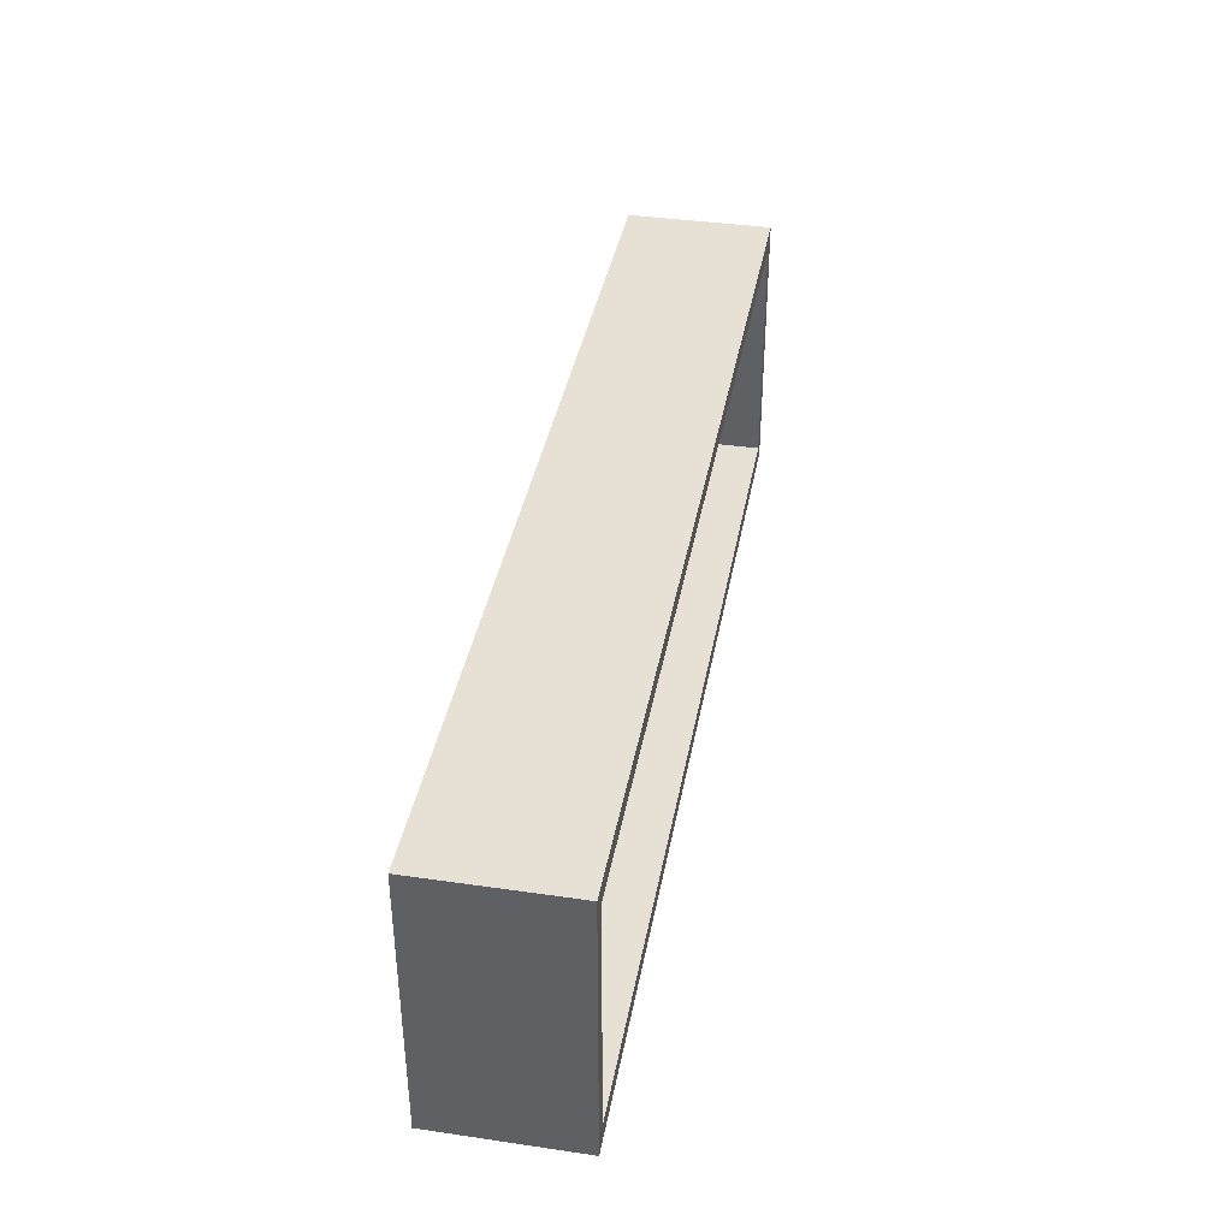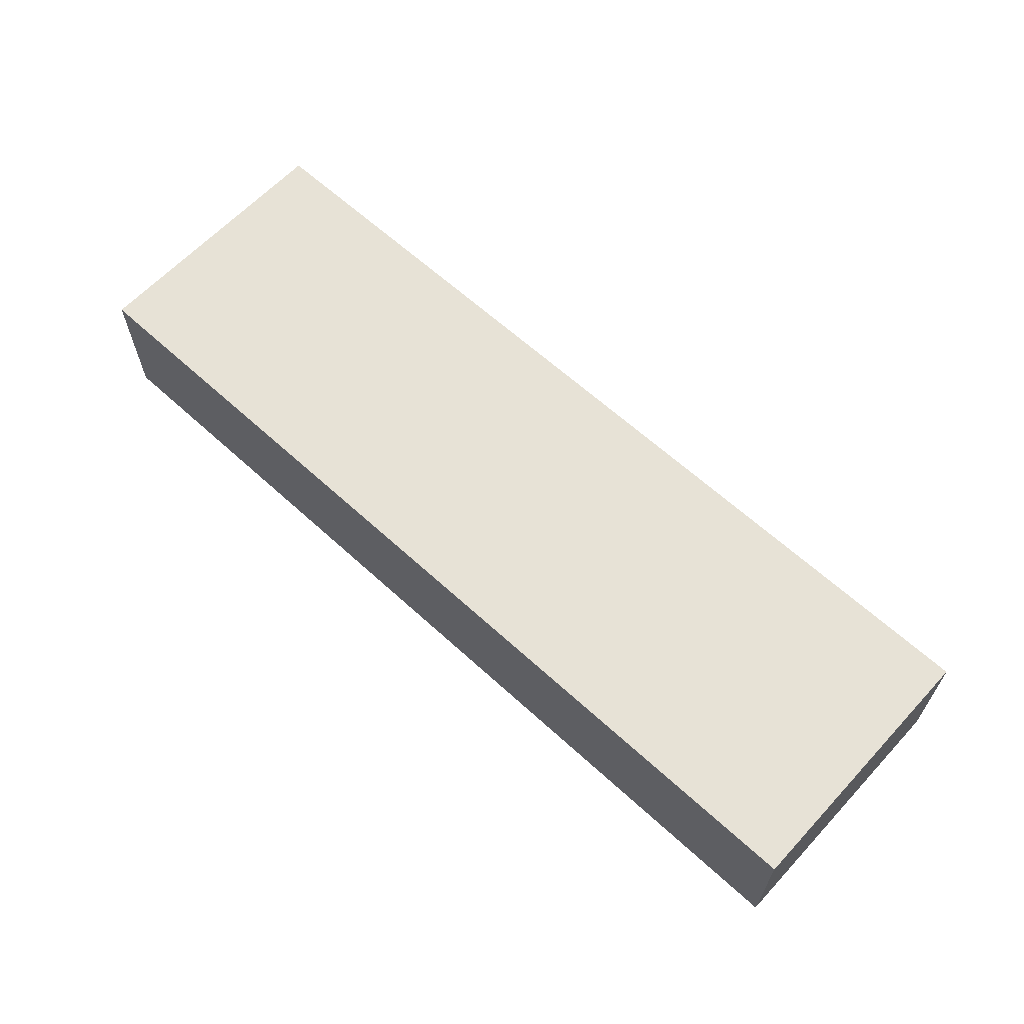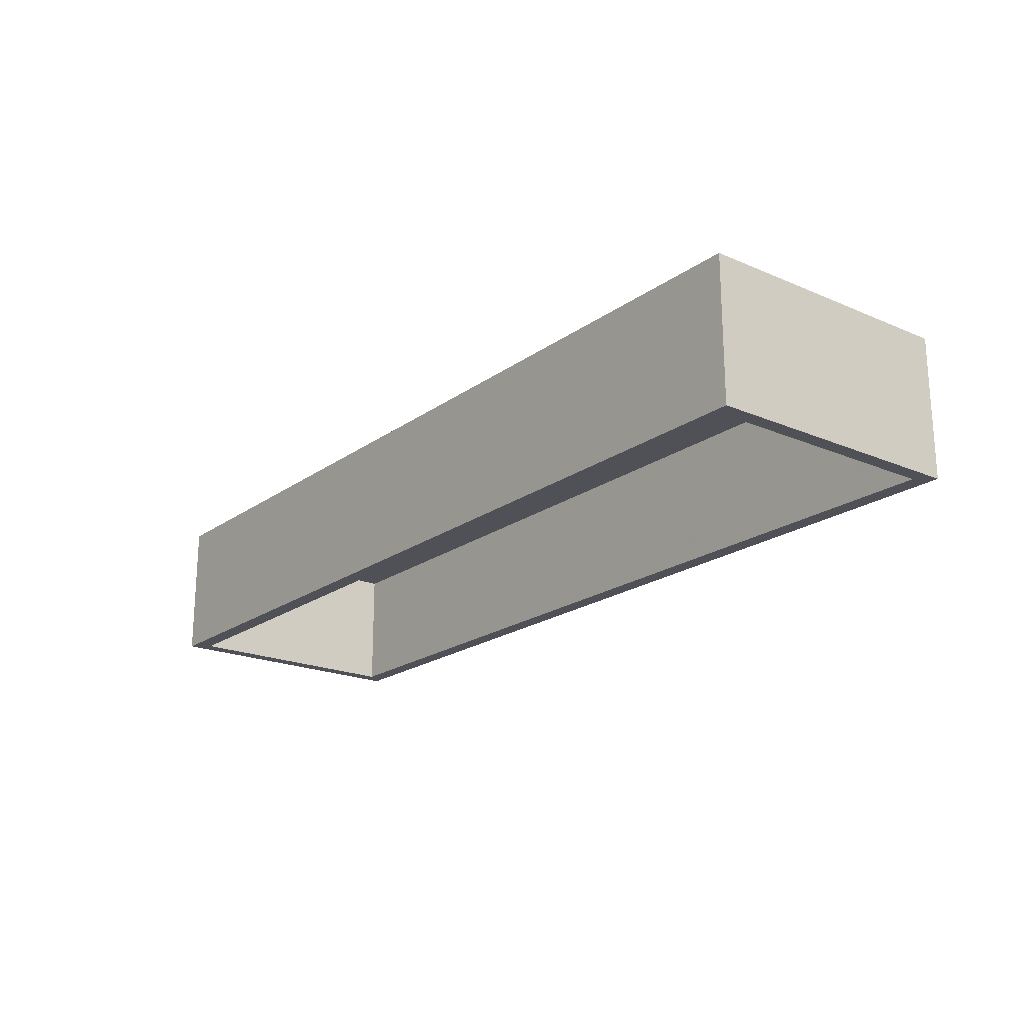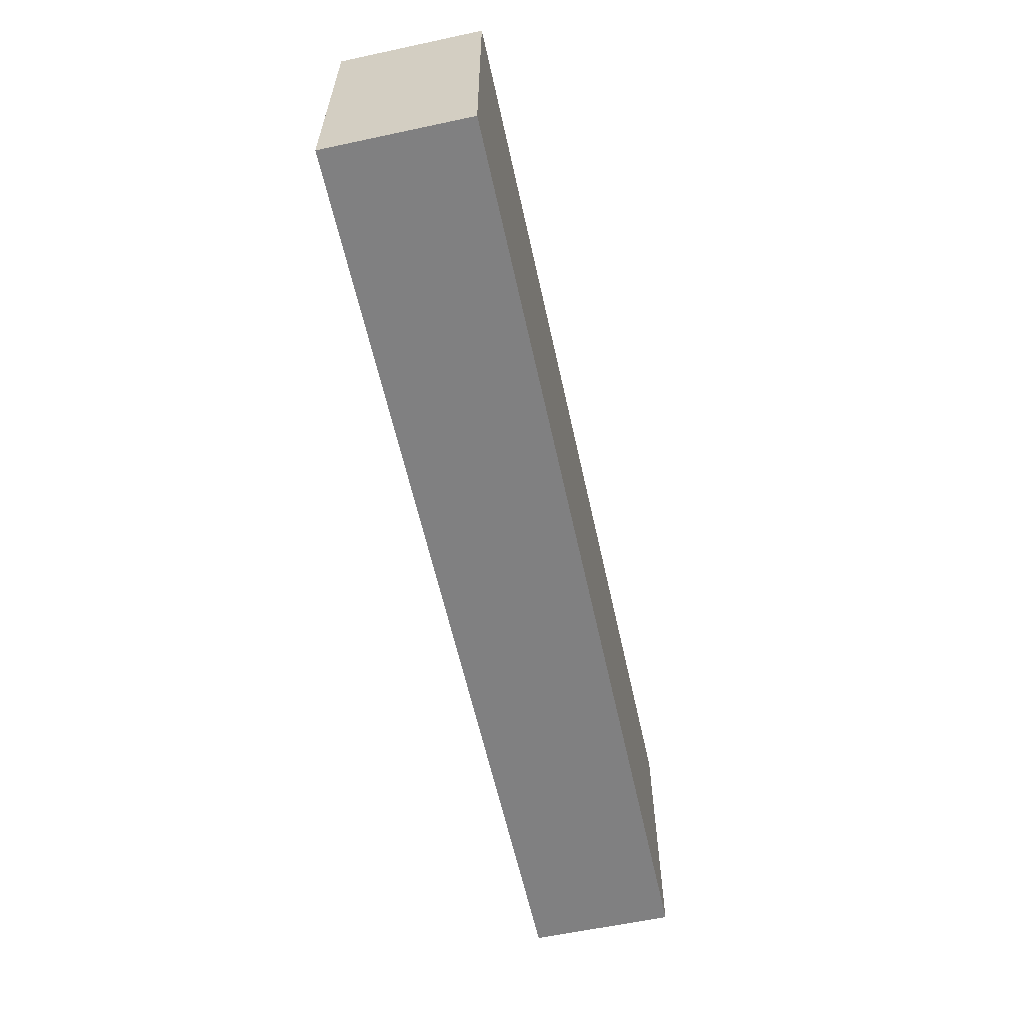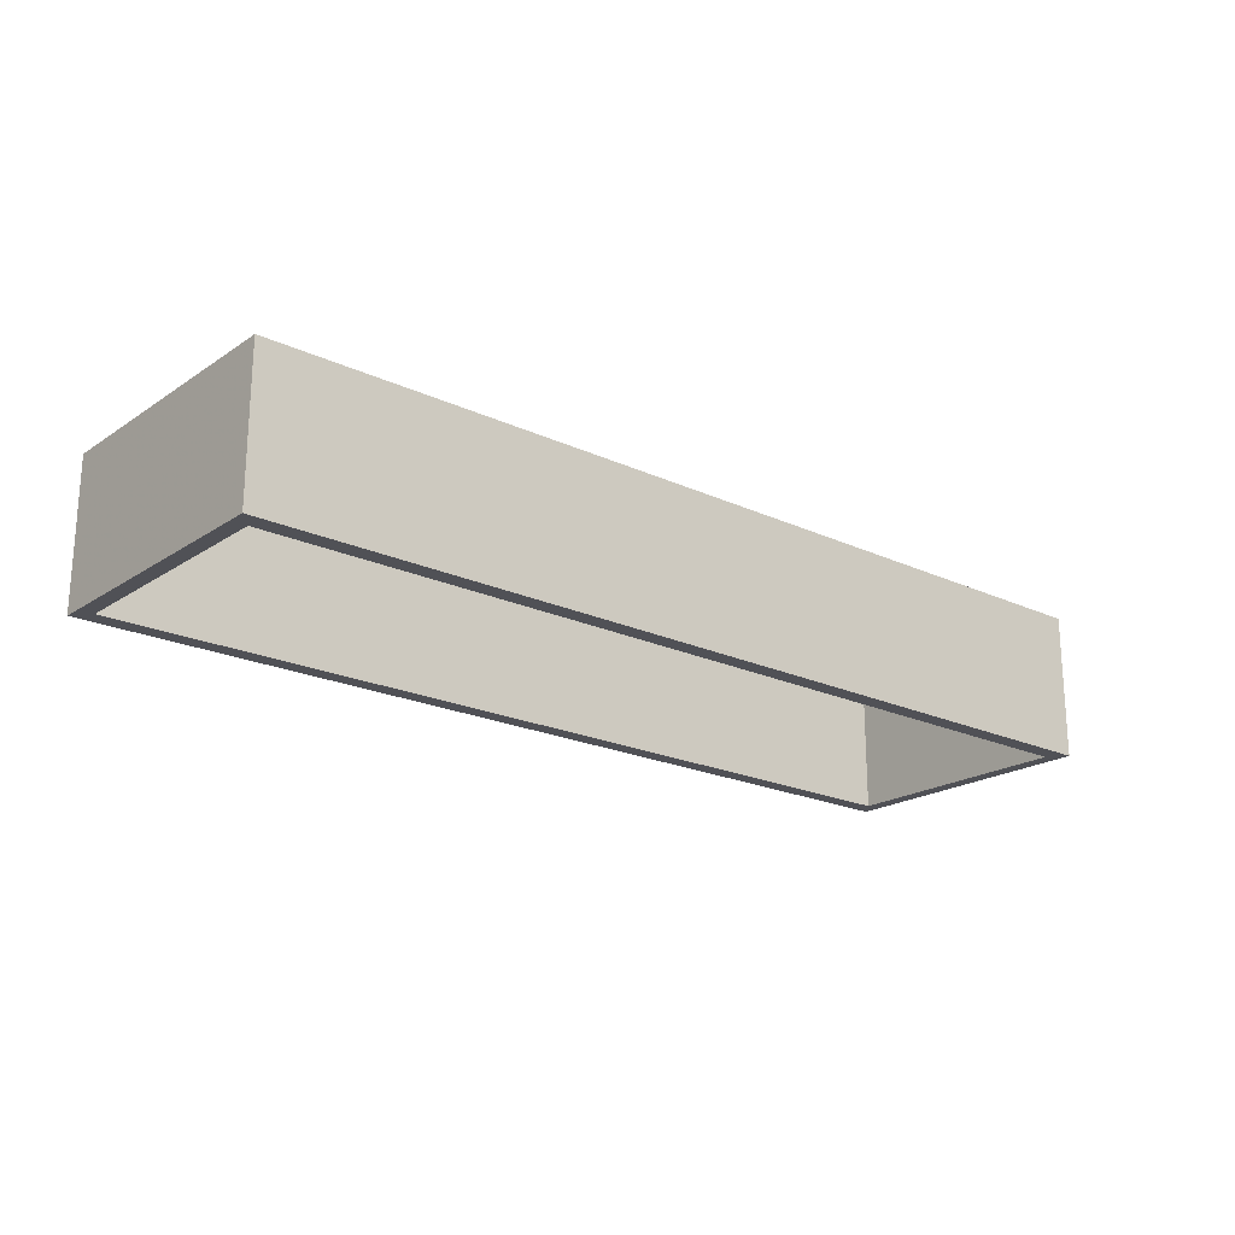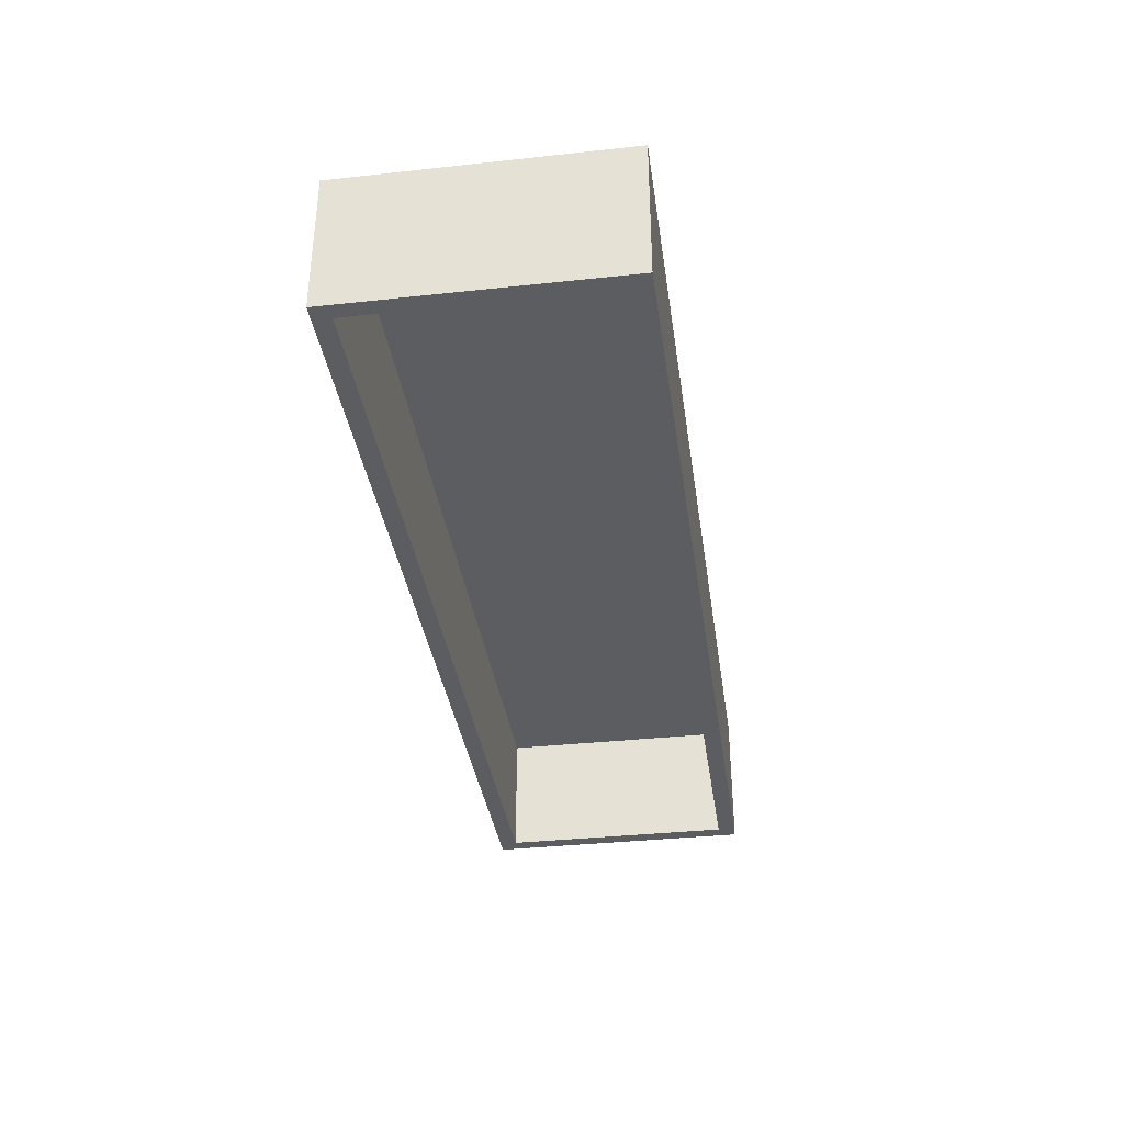
<metadata>
{"format":"obj","ext":"obj","renderer":"f3d","projection":"perspective","resolution":1024,"background":"white","views":[{"elev":39.0,"azim":100.3,"up":"+Y"},{"elev":63.0,"azim":-137.2,"up":"+Z"},{"elev":-20.3,"azim":-128.0,"up":"+Z"},{"elev":-60.1,"azim":-77.6,"up":"+Y"},{"elev":-20.5,"azim":-40.2,"up":"+Z"},{"elev":-35.8,"azim":98.1,"up":"+Z"}]}
</metadata>
<code>
o median-dirt-barrier-04_Plane.174
v -2.804 24.43 4.815
v 2.804 24.43 4.815
v -2.804 22.78 4.815
v 2.804 22.78 4.815
v -2.714 24.32 3.949
v 2.714 24.32 3.949
v -2.714 22.89 3.949
v 2.714 22.89 3.949
v -2.804 22.78 3.949
v -2.804 24.43 3.949
v 2.804 24.43 3.949
v 2.804 22.78 3.949
v -2.714 24.32 4.72
v 2.714 24.32 4.72
v -2.714 22.89 4.72
v 2.714 22.89 4.72
f 1 3 4 2
f 6 8 16 14
f 4 3 9 12
f 1 2 11 10
f 2 4 12 11
f 3 1 10 9
f 5 7 9 10
f 6 5 10 11
f 8 6 11 12
f 7 8 12 9
f 7 5 13 15
f 8 7 15 16
f 5 6 14 13
f 13 14 16 15

</code>
